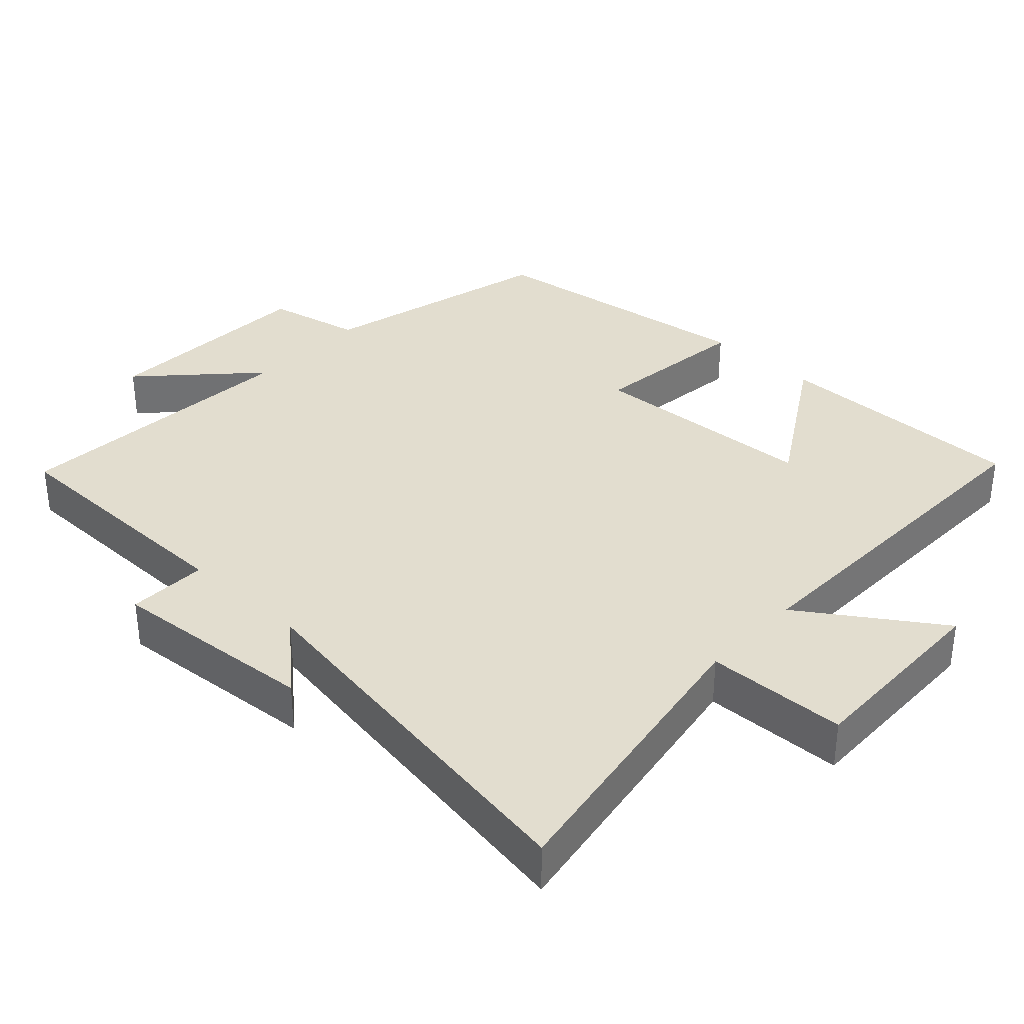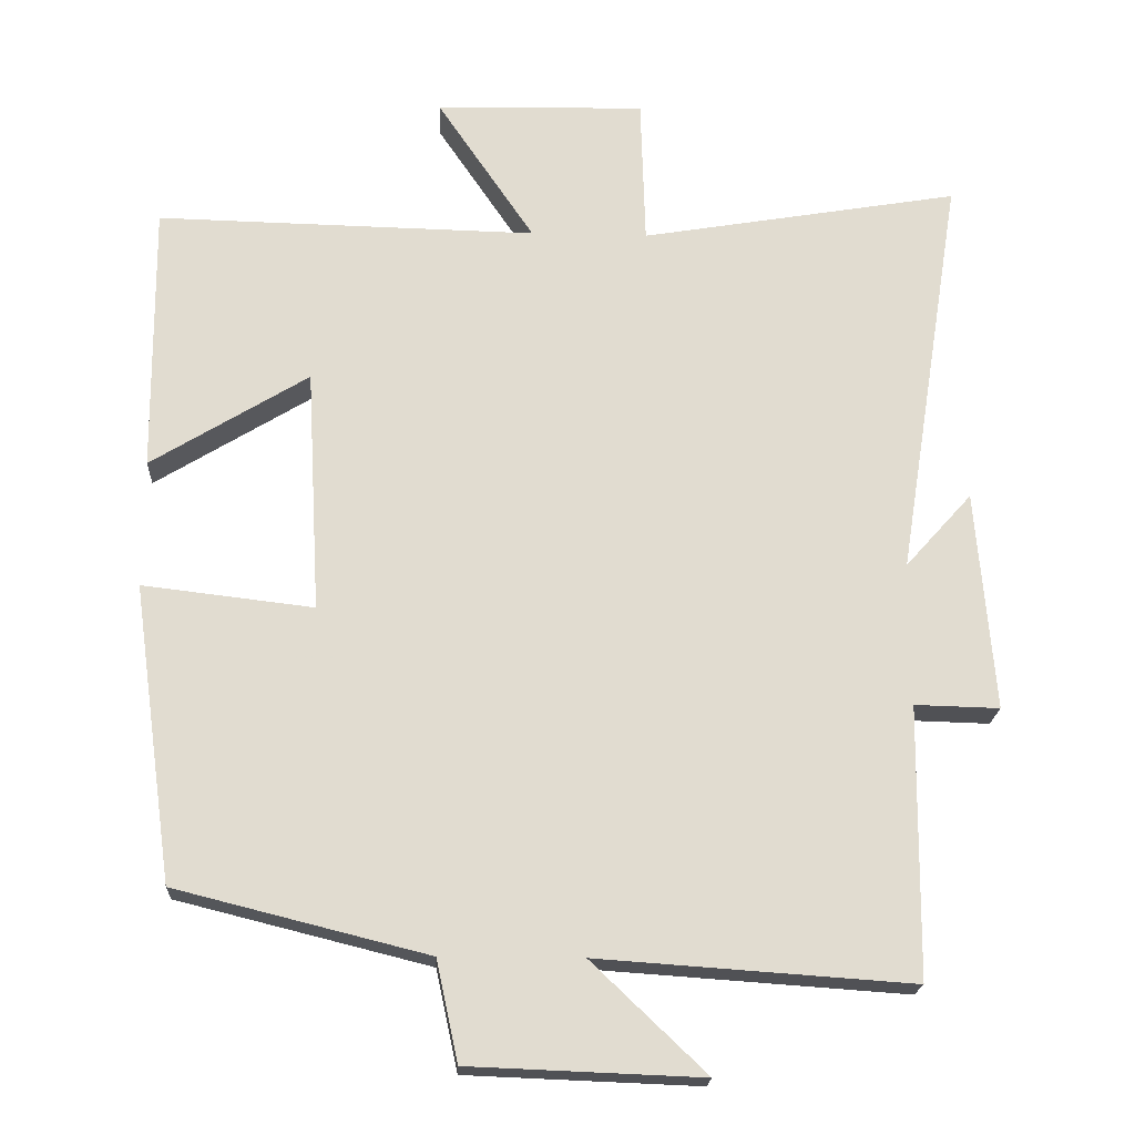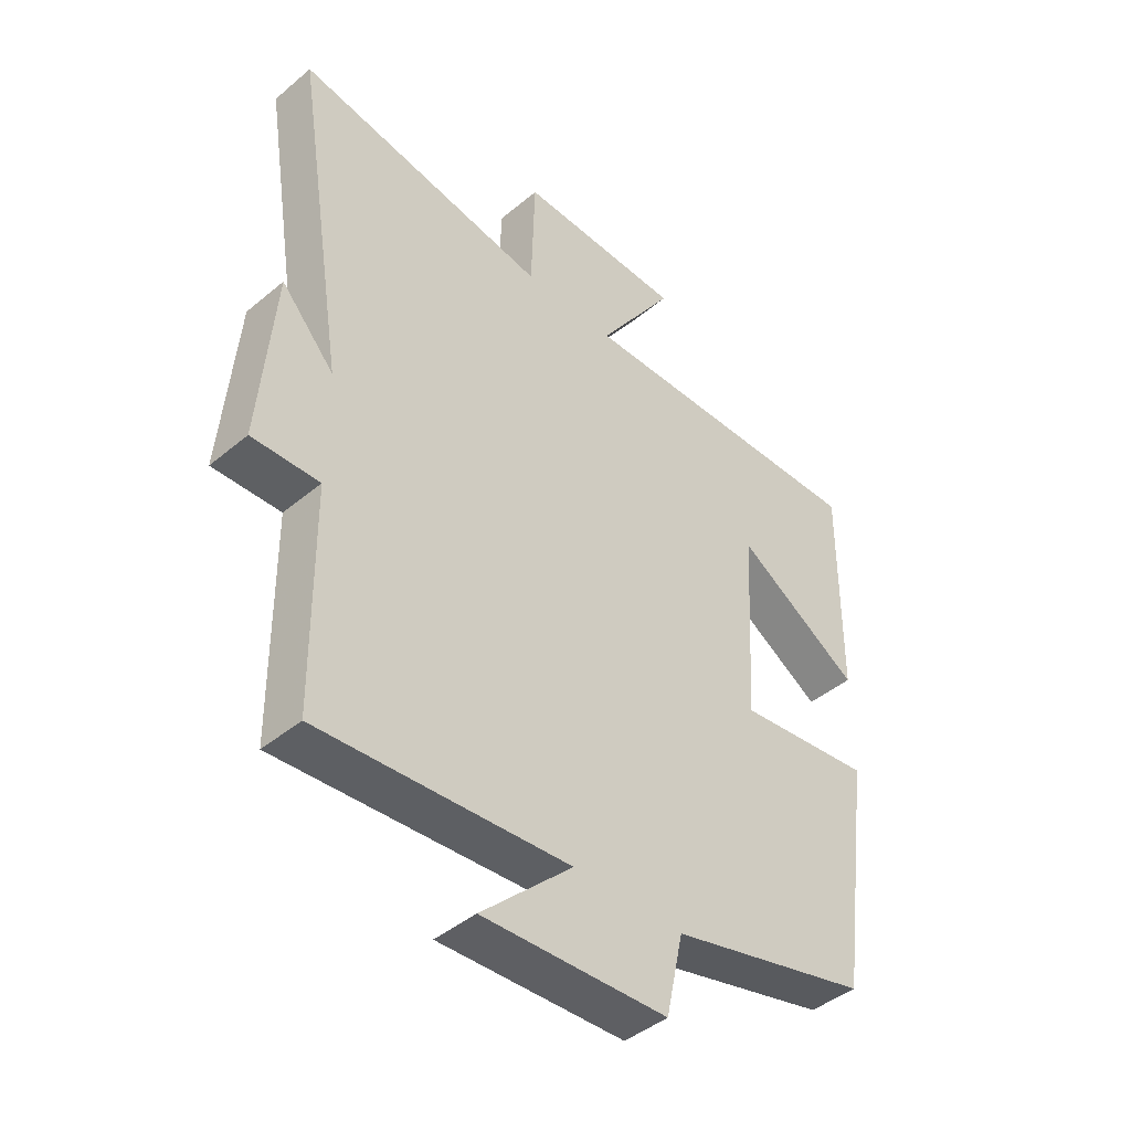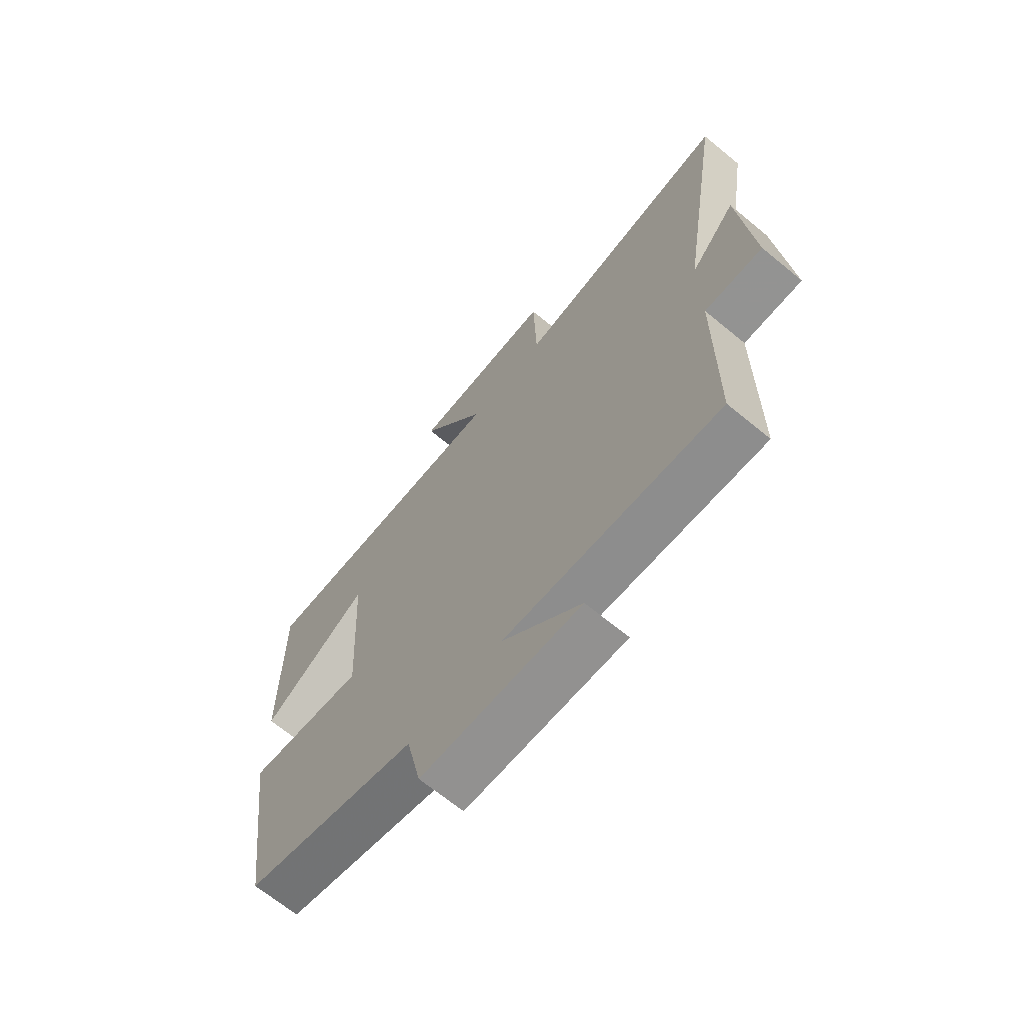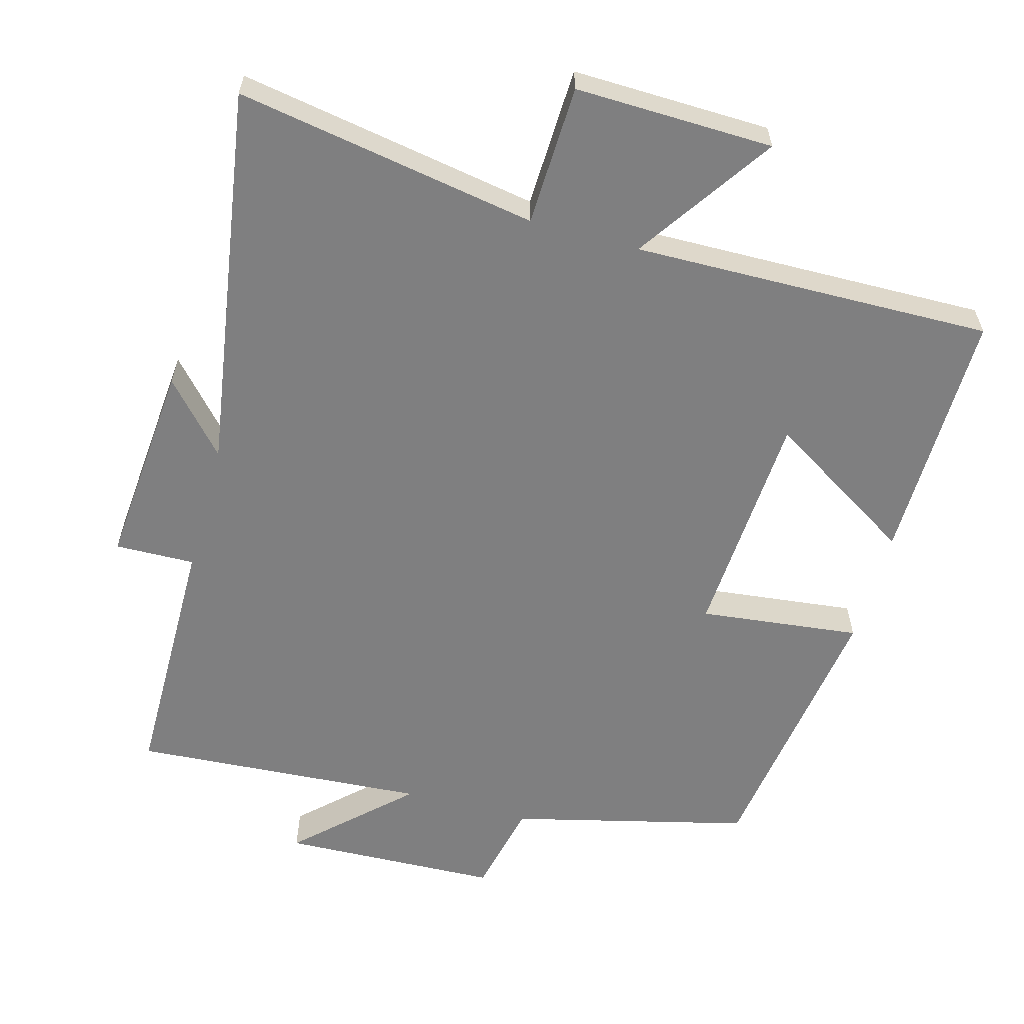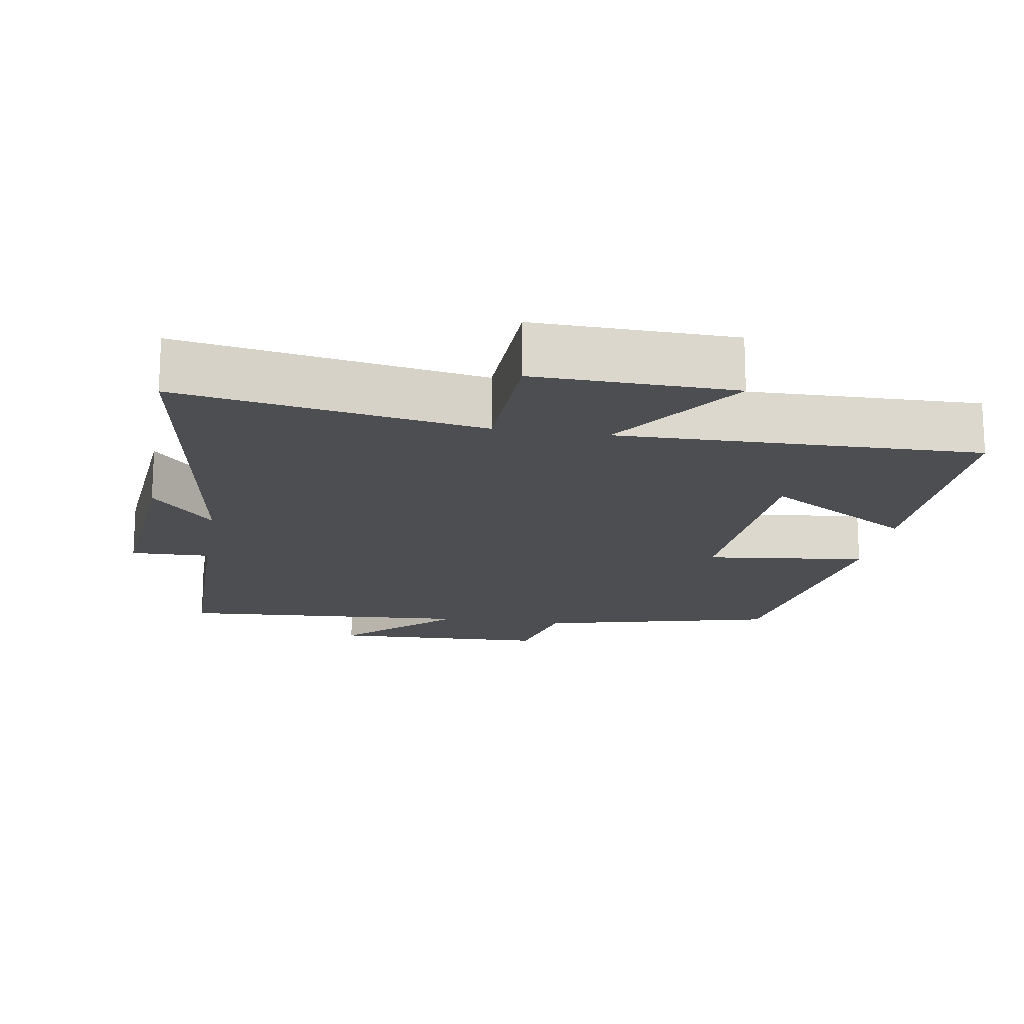
<metadata>
{"format":"obj","ext":"obj","renderer":"f3d","projection":"perspective","resolution":1024,"background":"white","views":[{"elev":35.0,"azim":-47.0,"up":"+Y"},{"elev":-20.0,"azim":177.3,"up":"+Z"},{"elev":-43.7,"azim":-45.6,"up":"+Z"},{"elev":-68.0,"azim":-129.5,"up":"+Z"},{"elev":-59.8,"azim":-15.6,"up":"+Y"},{"elev":-16.9,"azim":-9.5,"up":"+Y"}]}
</metadata>
<code>
v 0.503 0.07 0.511
v 0.5 0.07 0.15
v 0.29 0.07 0.279
v 0.272 0.07 -0.047
v 0.5 0.07 -0.02
v 0.445 0.07 -0.416
v 0.109 0.07 -0.5
v 0.08 0.07 -0.634
v -0.23 0.07 -0.646
v -0.077 0.07 -0.5
v -0.496 0.07 -0.529
v -0.5 0.07 -0.167
v -0.613 0.07 -0.17
v -0.589 0.07 0.124
v -0.5 0.07 0.025
v -0.587 0.07 0.572
v -0.161 0.07 0.5
v -0.155 0.07 0.699
v 0.125 0.07 0.693
v -0.005 0.07 0.5
v 0.503 0 0.511
v 0.5 0 0.15
v 0.29 0 0.279
v 0.272 0 -0.047
v 0.5 0 -0.02
v 0.445 0 -0.416
v 0.109 0 -0.5
v 0.08 0 -0.634
v -0.23 0 -0.646
v -0.077 0 -0.5
v -0.496 0 -0.529
v -0.5 0 -0.167
v -0.613 0 -0.17
v -0.589 0 0.124
v -0.5 0 0.025
v -0.587 0 0.572
v -0.161 0 0.5
v -0.155 0 0.699
v 0.125 0 0.693
v -0.005 0 0.5
f 17 18 19 20
f 15 16 17
f 15 17 20
f 12 13 14 15
f 10 11 12 15
f 10 15 20
f 7 8 9 10
f 4 5 6 7
f 3 4 7 10
f 20 1 2 3
f 3 10 20
f 40 39 38 37
f 37 36 35
f 40 37 35
f 35 34 33 32
f 35 32 31 30
f 40 35 30
f 30 29 28 27
f 27 26 25 24
f 30 27 24 23
f 23 22 21 40
f 40 30 23
f 1 21 22 2
f 2 22 23 3
f 3 23 24 4
f 4 24 25 5
f 5 25 26 6
f 6 26 27 7
f 7 27 28 8
f 8 28 29 9
f 9 29 30 10
f 10 30 31 11
f 11 31 32 12
f 12 32 33 13
f 13 33 34 14
f 14 34 35 15
f 15 35 36 16
f 16 36 37 17
f 17 37 38 18
f 18 38 39 19
f 19 39 40 20
f 20 40 21 1

</code>
